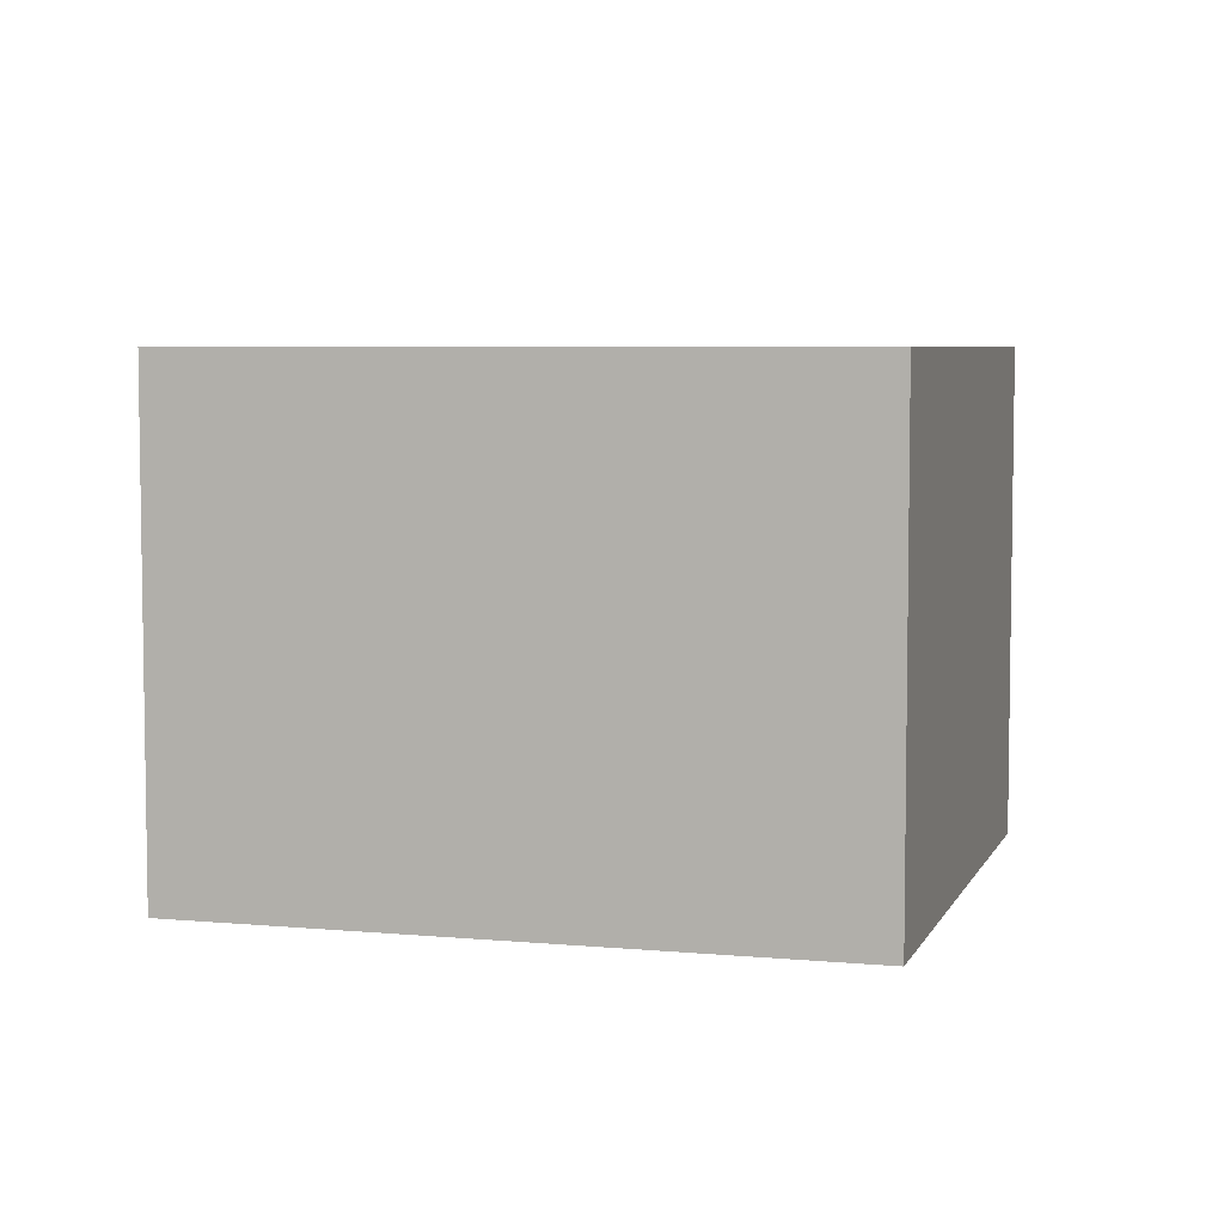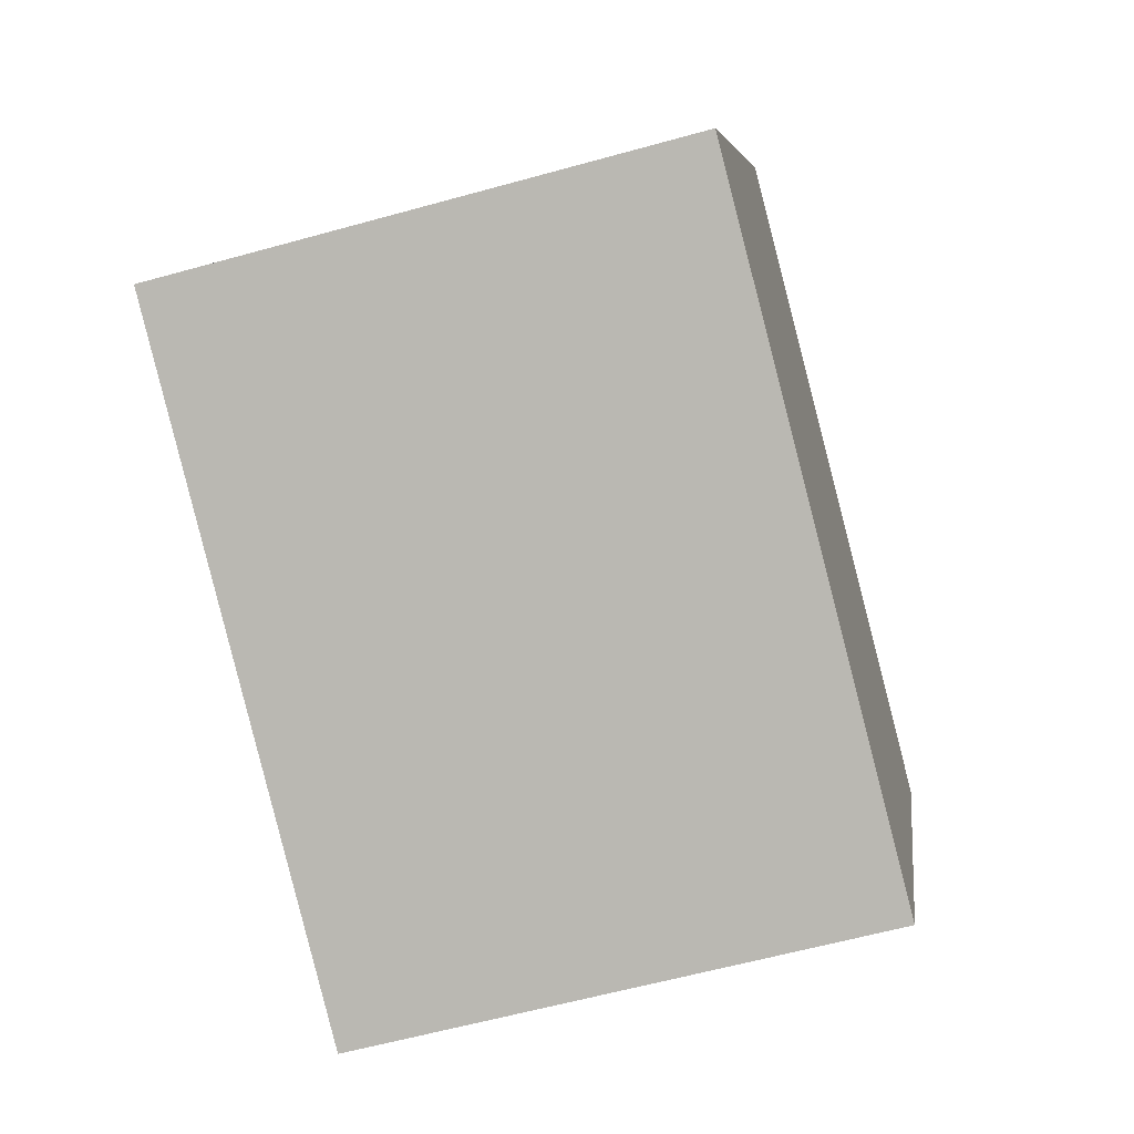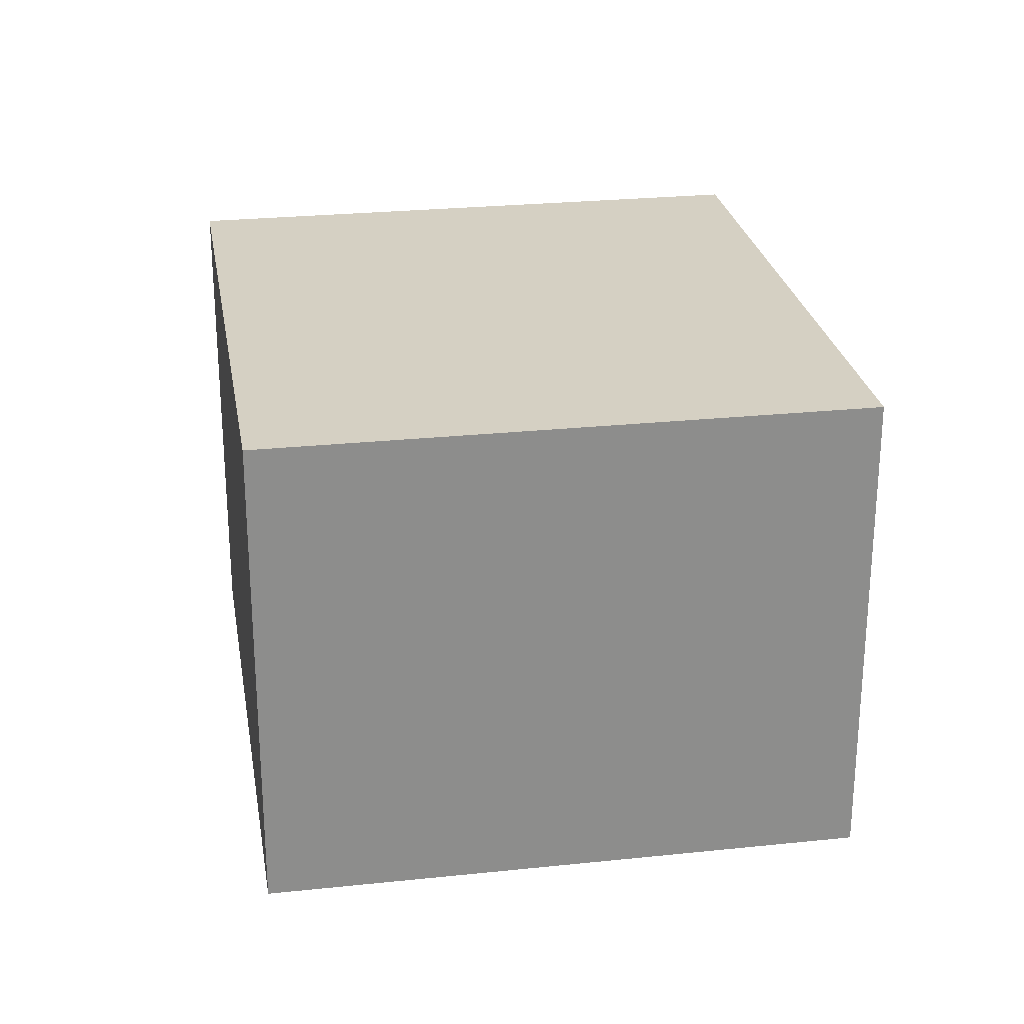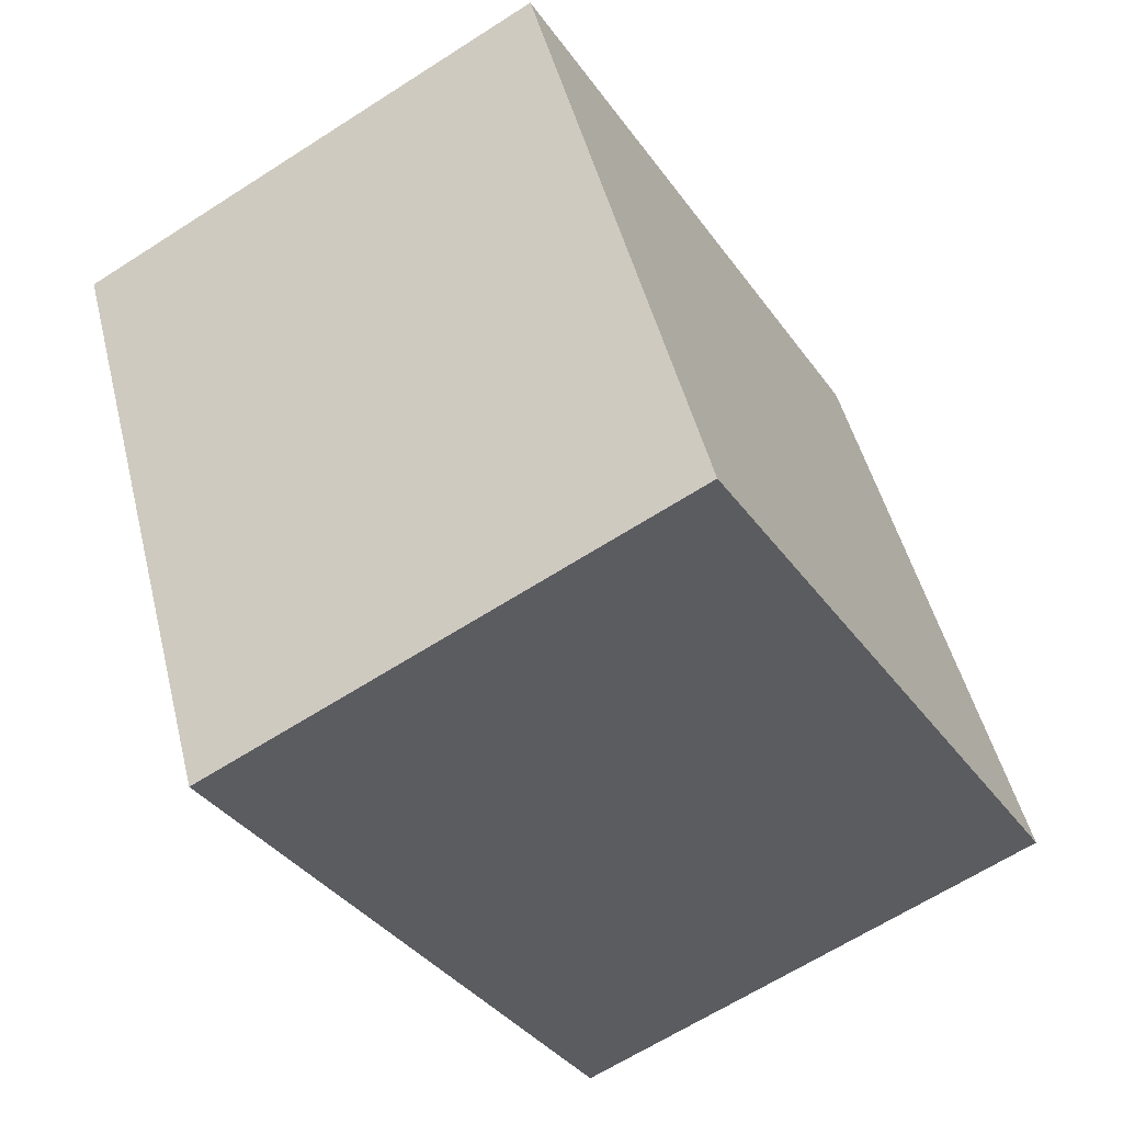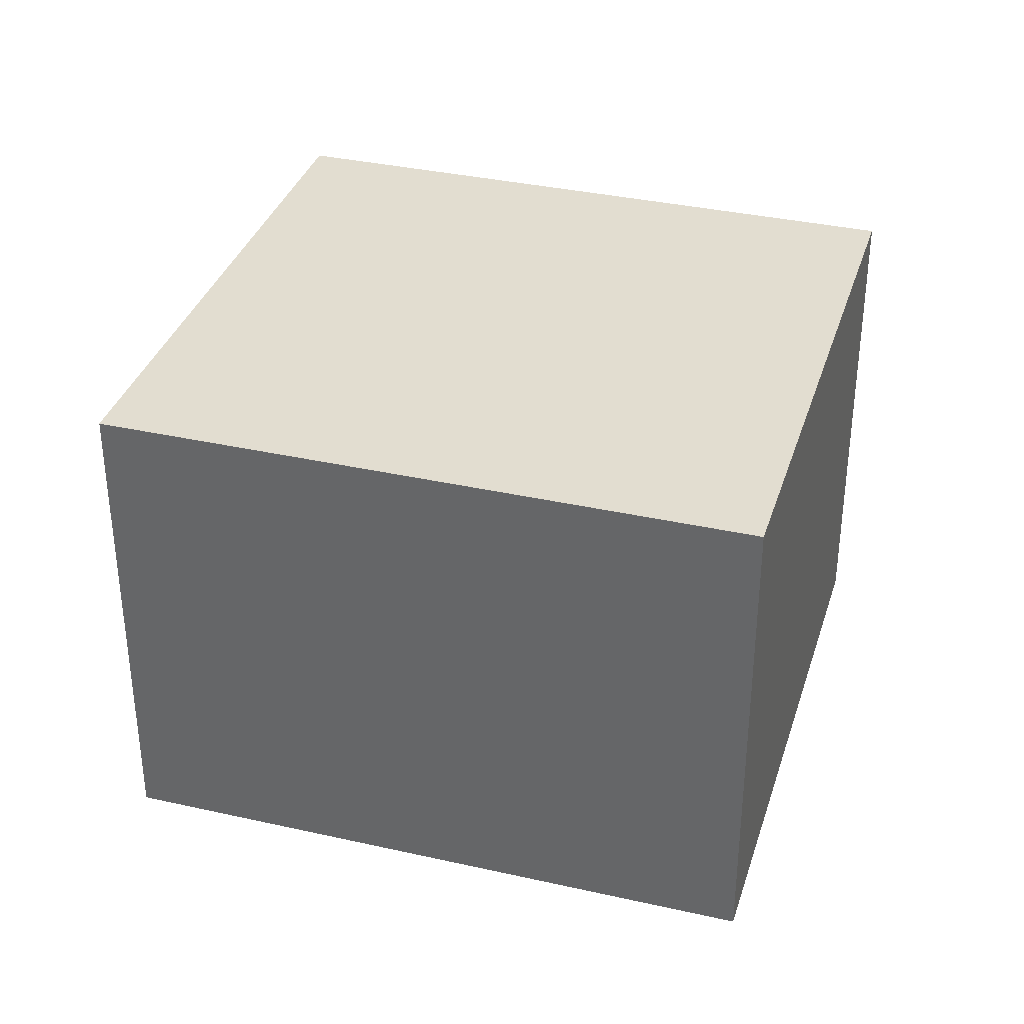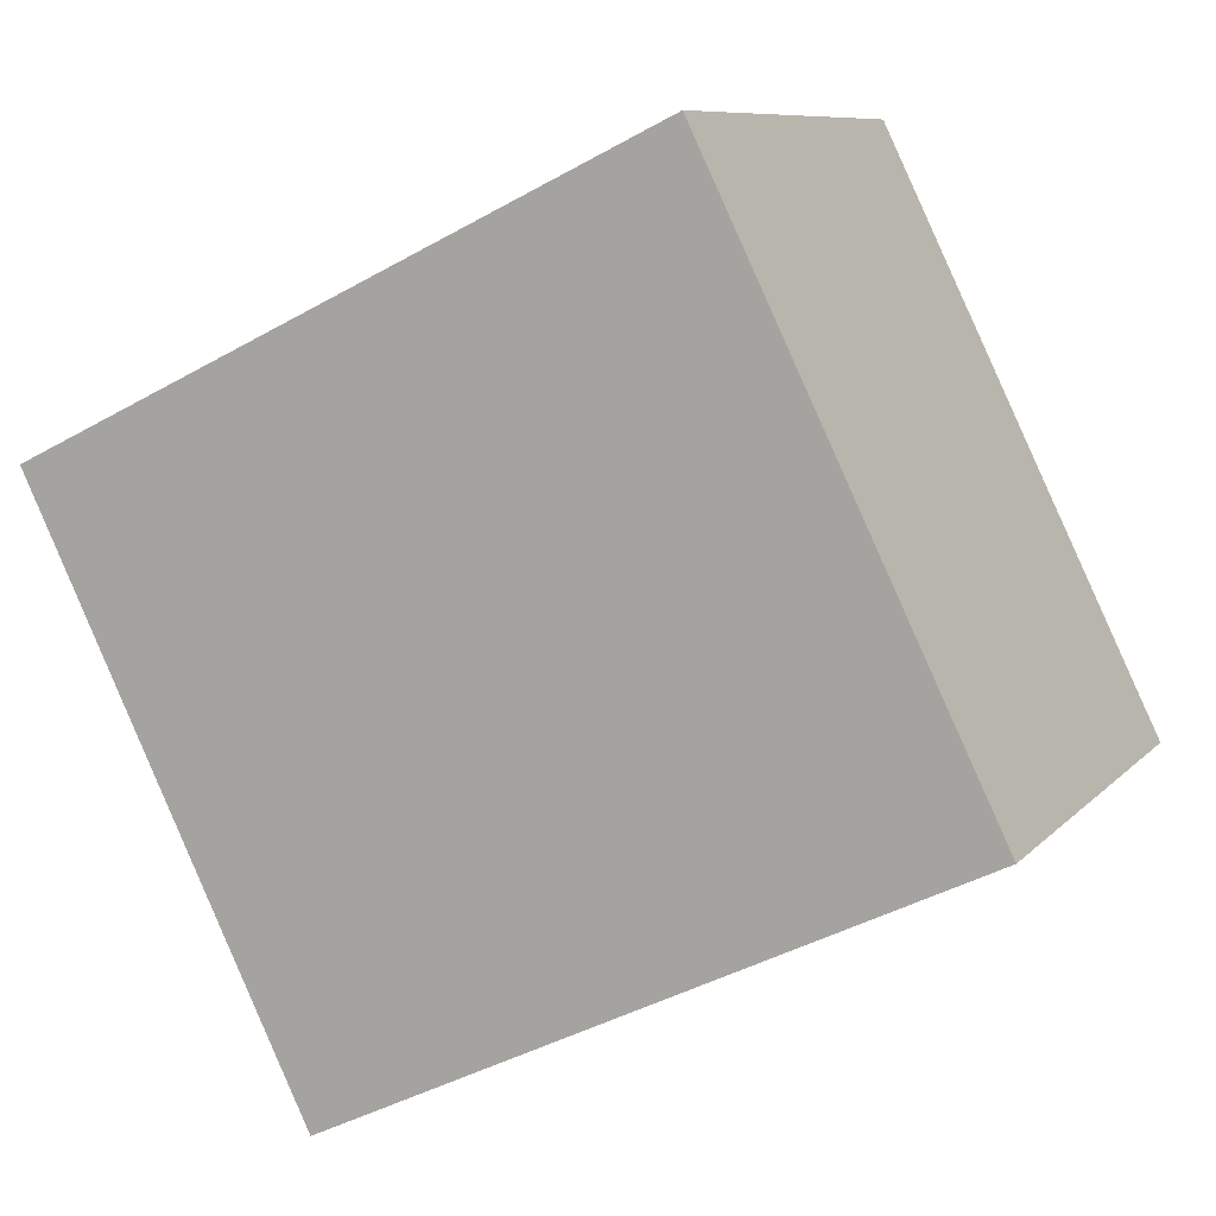
<metadata>
{"format":"obj","ext":"obj","renderer":"f3d","projection":"perspective","resolution":1024,"background":"white","views":[{"elev":5.7,"azim":41.9,"up":"+Y"},{"elev":-59.5,"azim":-74.0,"up":"+Z"},{"elev":26.0,"azim":-73.6,"up":"+Y"},{"elev":-64.2,"azim":123.0,"up":"+Z"},{"elev":35.3,"azim":42.5,"up":"+Y"},{"elev":8.7,"azim":-157.1,"up":"+Z"}]}
</metadata>
<code>
v  0 2.584 1.582e-16
v  4.519 2.584 1.37
v  3.121 2.584 -1.514
v  1.398 2.584 2.883
v  3.121 9.271e-17 -1.514
v  0 0 0
v  1.398 -1.765e-16 2.883
v  4.519 -8.389e-17 1.37
g defaultobject
f 1 2 3
f 2 1 4
f 5 1 3
f 1 5 6
f 6 4 1
f 4 6 7
f 7 2 4
f 2 7 8
f 8 3 2
f 3 8 5
f 8 6 5
f 6 8 7

</code>
